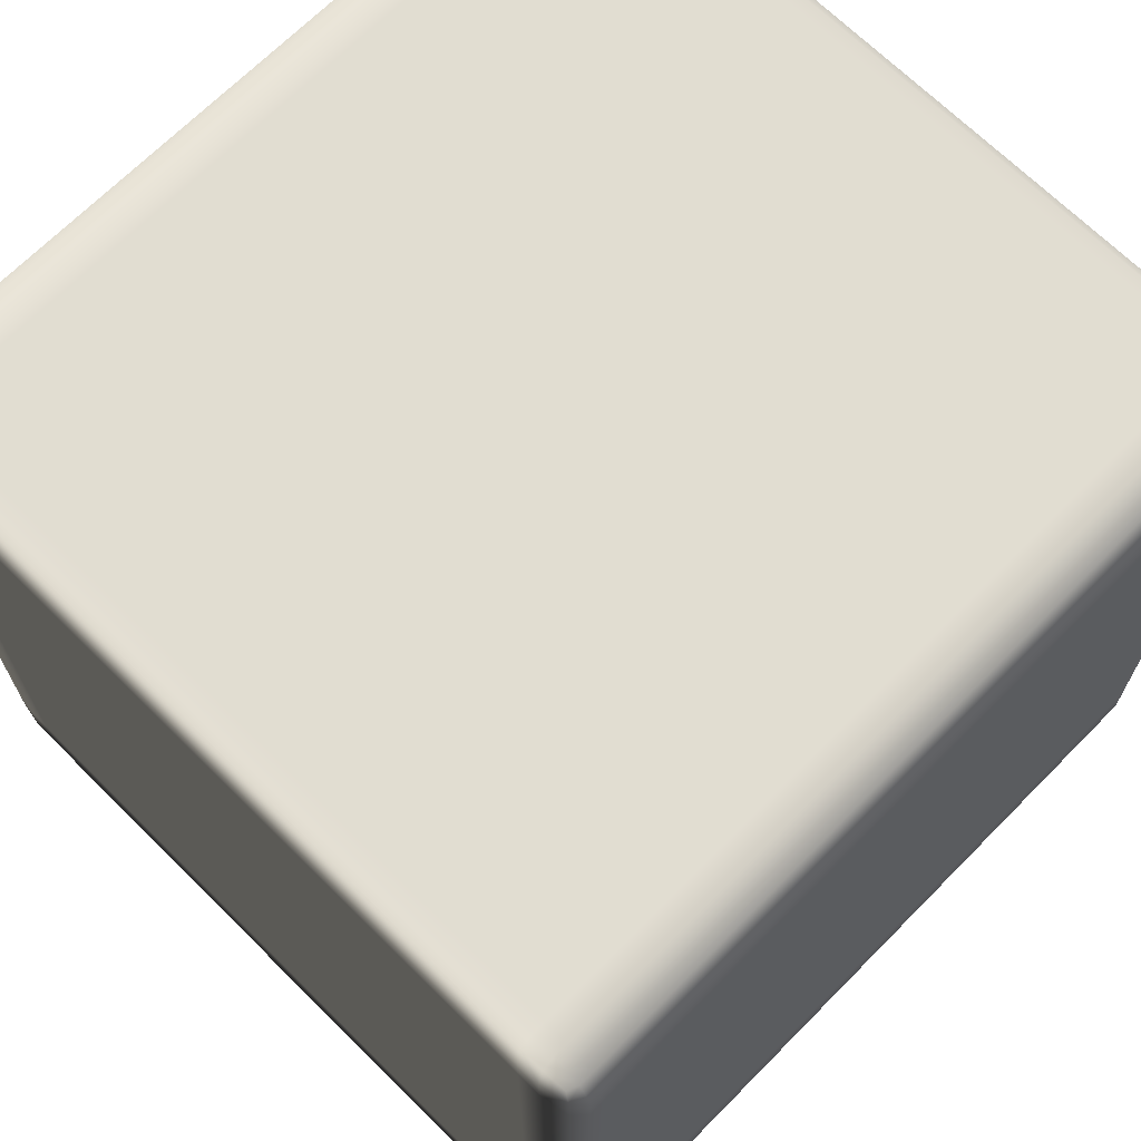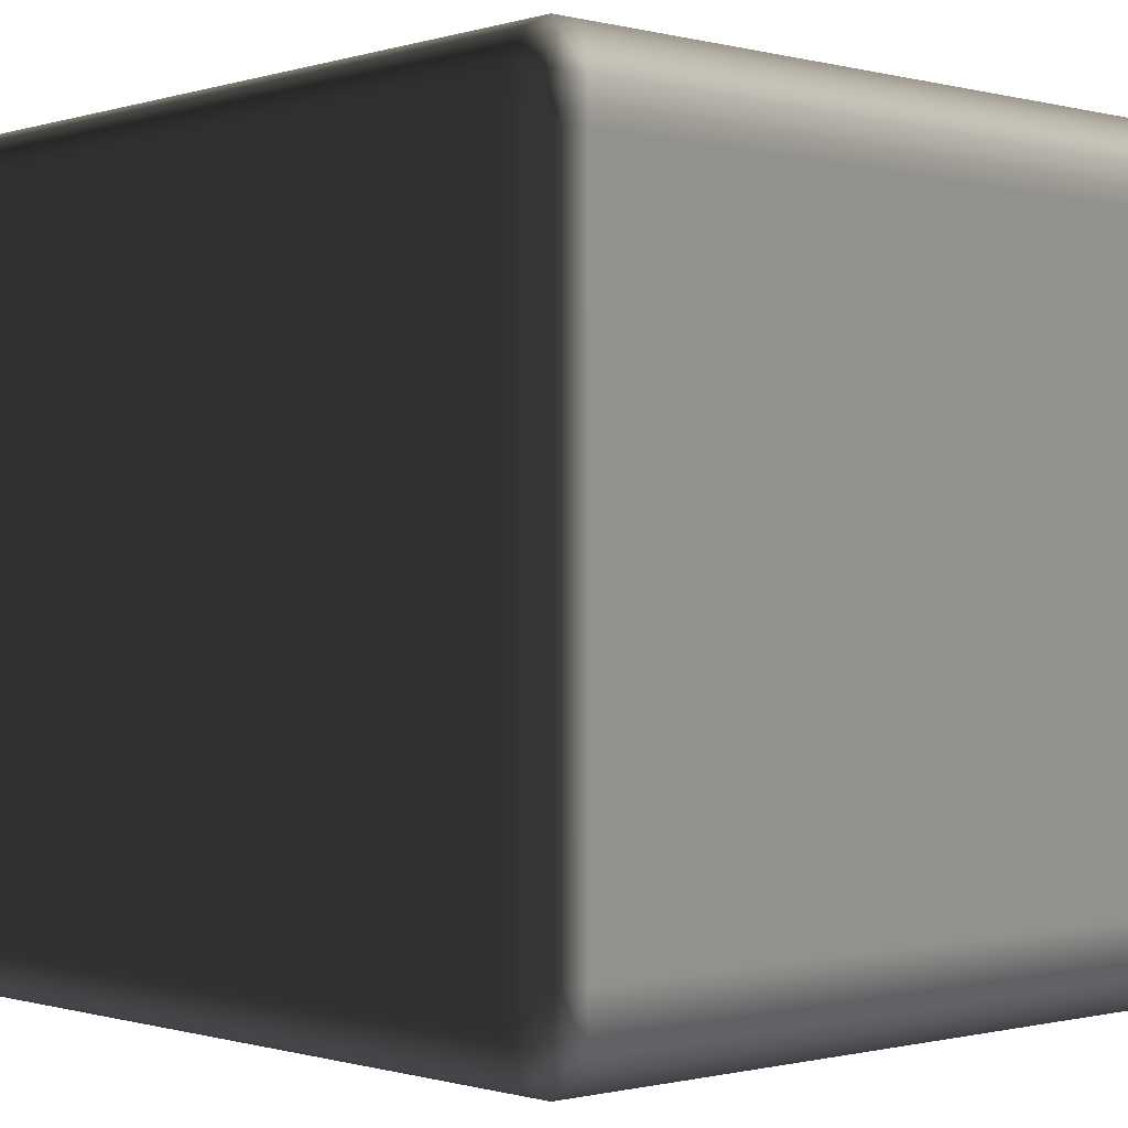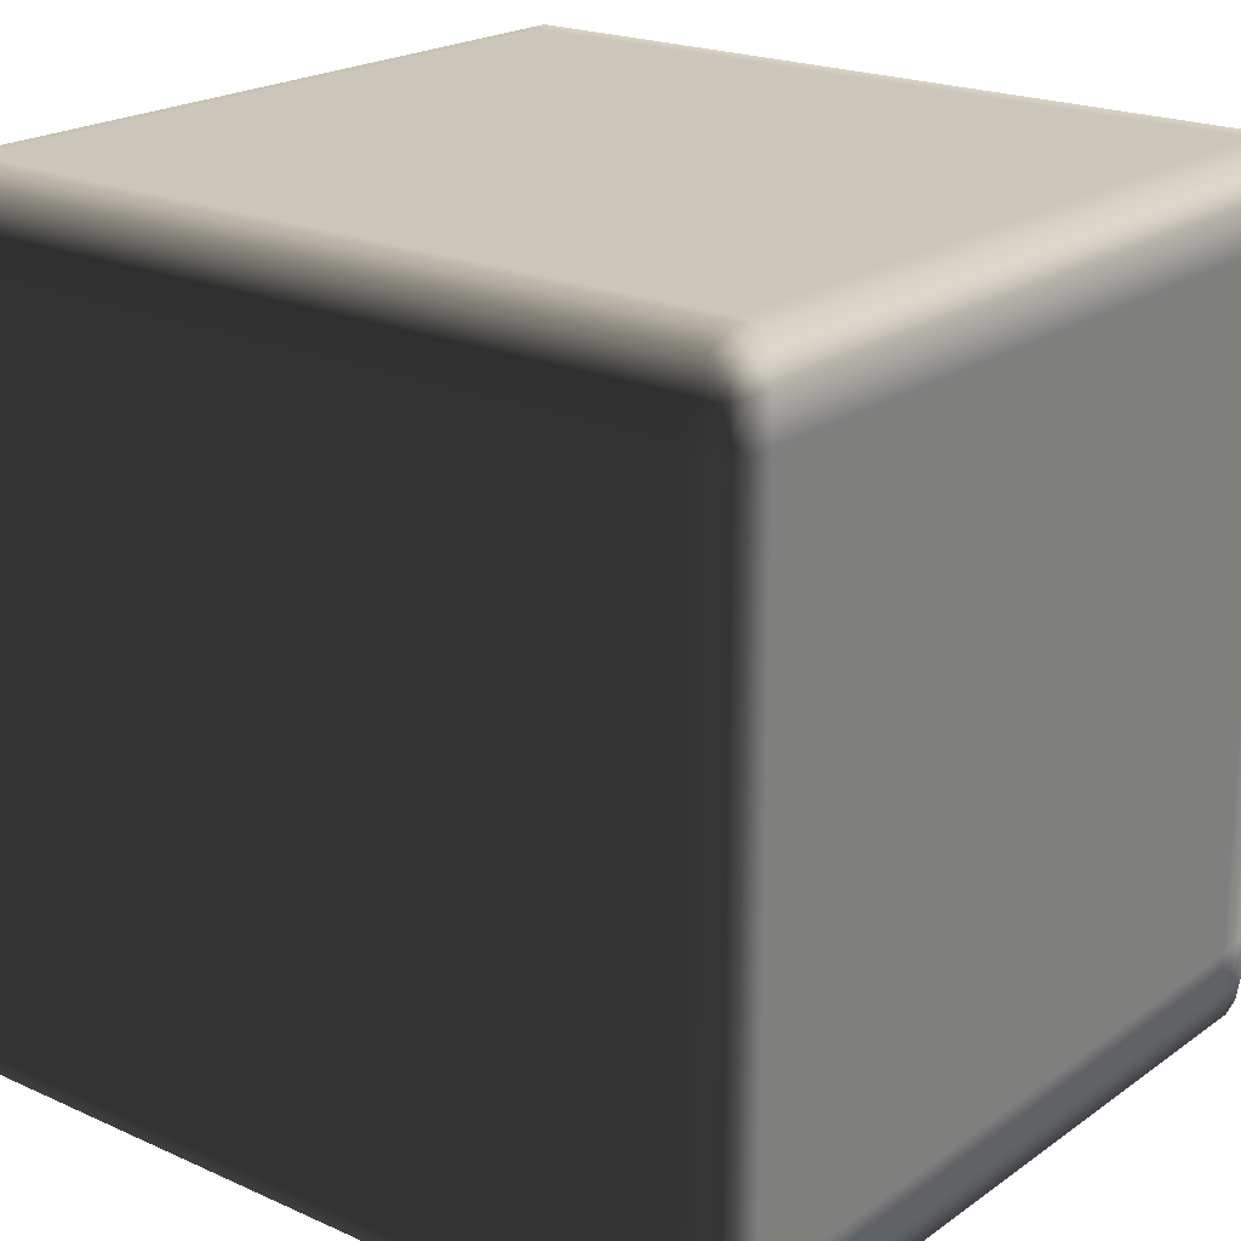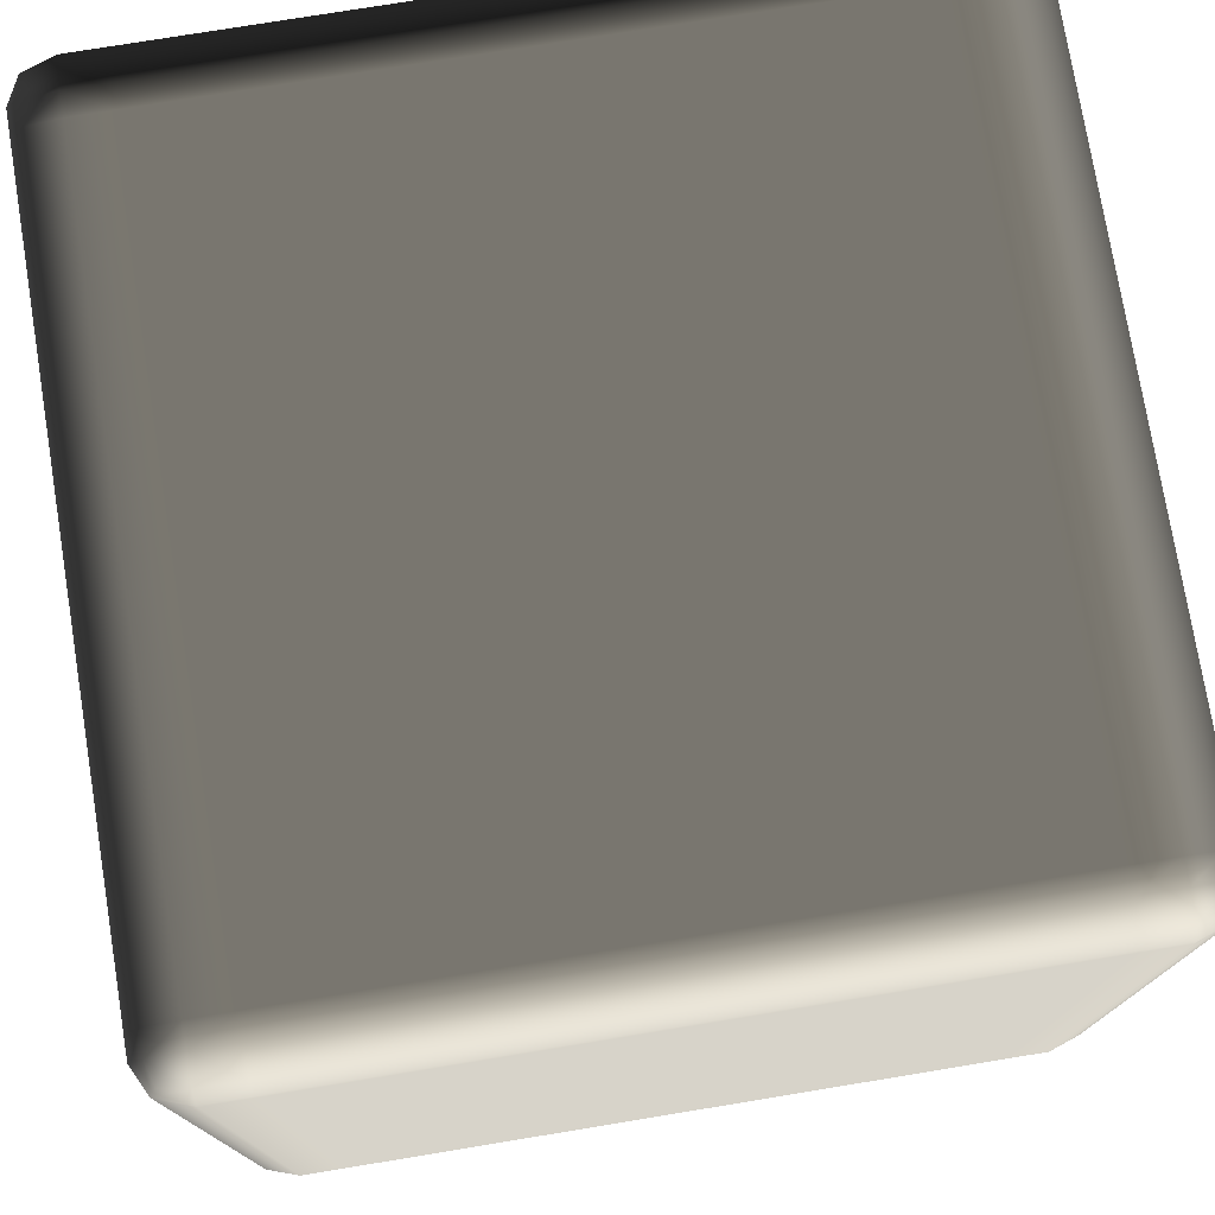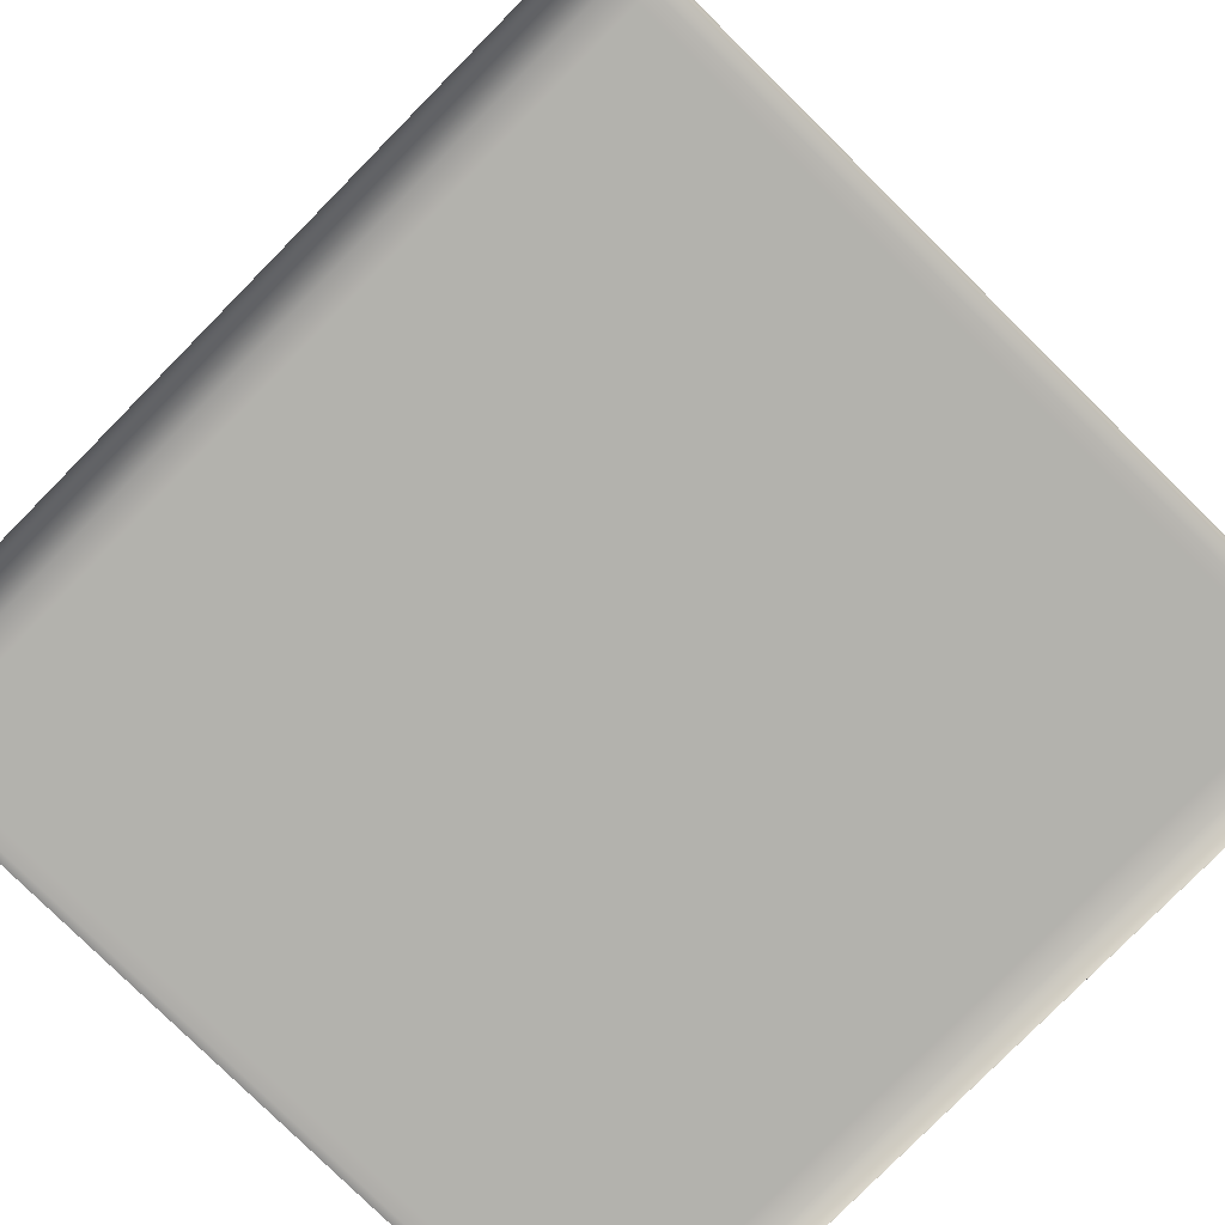
<metadata>
{"format":"obj","ext":"obj","renderer":"f3d","projection":"perspective","resolution":1024,"background":"white","views":[{"elev":68.7,"azim":-135.3,"up":"+Y"},{"elev":-0.6,"azim":-42.4,"up":"+Y"},{"elev":20.9,"azim":128.8,"up":"+Y"},{"elev":76.2,"azim":80.7,"up":"+Z"},{"elev":-79.4,"azim":-44.6,"up":"+Y"}]}
</metadata>
<code>
v -0.4866 -0.4455 0.4941
v -0.4806 -0.477 0.4914
v -0.4866 -0.484 0.4797
v -0.5 -0.4455 0.4797
v -0.4866 -0.3956 0.4941
v -0.4866 -0.484 0.4797
v -0.5 -0.4455 0.4634
v -0.5 -0.4455 0.4797
v -0.4866 -0.484 0.4634
v -0.5 -0.3956 0.4797
v -0.5 -0.3956 0.4797
v -0.4866 0.3956 0.4941
v -0.4866 -0.3956 0.4941
v -0.5 -0.4455 -0.4634
v -0.4866 -0.484 -0.4634
v -0.5 -0.3956 0.4634
v -0.5 0.3956 0.4797
v -0.4866 0.4455 0.4941
v -0.5 -0.4455 -0.4797
v -0.4866 -0.484 -0.4797
v -0.5 -0.3956 -0.4634
v -0.4866 -0.4455 -0.4941
v -0.4806 -0.477 -0.4914
v -0.5 -0.3956 -0.4797
v -0.4866 -0.3956 -0.4941
v -0.5 0.3956 0.4634
v -0.5 0.3956 -0.4797
v -0.4866 0.3956 -0.4941
v -0.5 0.3956 -0.4634
v -0.5 0.4455 -0.4797
v -0.4866 0.4455 -0.4941
v -0.5 0.4455 -0.4634
v -0.4866 0.484 -0.4797
v -0.4806 0.477 -0.4914
v -0.4866 0.484 -0.4634
v -0.5 0.4455 0.4634
v -0.4866 0.484 0.4634
v -0.5 0.4455 0.4797
v -0.4866 0.484 0.4797
v -0.4866 0.484 0.4797
v -0.4866 0.4455 0.4941
v -0.5 0.4455 0.4797
v -0.4806 0.477 0.4914
v -0.4866 -0.484 0.4797
v -0.4806 -0.477 0.4914
v -0.4541 -0.484 0.4941
v -0.4541 -0.5 0.4797
v -0.4541 -0.5 0.4797
v -0.4866 -0.484 0.4634
v -0.4866 -0.484 0.4797
v -0.4261 -0.5 0.4797
v -0.4261 -0.484 0.4941
v -0.4541 -0.5 0.4634
v -0.4261 -0.5 0.4797
v -0.4866 -0.484 -0.4634
v -0.4541 -0.5 -0.4634
v -0.4866 -0.484 -0.4797
v 0.4261 -0.5 0.4797
v 0.4261 -0.484 0.4941
v -0.4261 -0.5 0.4634
v 0.4261 -0.5 0.4634
v 0.4261 -0.5 0.4797
v 0.4541 -0.5 0.4797
v 0.4541 -0.484 0.4941
v -0.4261 -0.5 -0.4634
v -0.4541 -0.5 -0.4797
v 0.4541 -0.5 0.4797
v 0.4541 -0.5 0.4634
v 0.4866 -0.484 0.4797
v 0.4866 -0.484 0.4797
v 0.4806 -0.477 0.4914
v 0.4866 -0.484 0.4634
v -0.4541 -0.484 -0.4941
v -0.4806 -0.477 -0.4914
v -0.4541 -0.5 -0.4797
v -0.4261 -0.484 -0.4941
v -0.4541 -0.484 -0.4941
v -0.4261 -0.5 -0.4797
v -0.4261 -0.5 -0.4797
v 0.4261 -0.484 -0.4941
v 0.4261 -0.5 -0.4634
v 0.4541 -0.5 -0.4634
v 0.4866 -0.484 -0.4634
v 0.4261 -0.5 -0.4797
v 0.4261 -0.5 -0.4797
v 0.4541 -0.484 -0.4941
v 0.4541 -0.5 -0.4797
v 0.4541 -0.5 -0.4797
v 0.4866 -0.484 -0.4797
v 0.4866 -0.484 -0.4797
v 0.4806 -0.477 -0.4914
v -0.4541 -0.484 0.4941
v -0.4806 -0.477 0.4914
v -0.4866 -0.4455 0.4941
v -0.4541 -0.4455 0.5
v -0.4261 -0.484 0.4941
v -0.4541 -0.3956 0.5
v -0.4866 -0.3956 0.4941
v -0.4261 -0.4455 0.5
v 0.4261 -0.484 0.4941
v -0.4541 0.3956 0.5
v -0.4866 0.3956 0.4941
v -0.4261 -0.3956 0.5
v 0.4261 -0.4455 0.5
v 0.4541 -0.484 0.4941
v 0.4261 -0.3956 0.5
v -0.4261 0.3956 0.5
v -0.4541 0.4455 0.5
v -0.4866 0.4455 0.4941
v 0.4541 -0.4455 0.5
v 0.4261 0.3956 0.5
v -0.4261 0.4455 0.5
v -0.4541 0.484 0.4941
v -0.4806 0.477 0.4914
v -0.4261 0.484 0.4941
v 0.4261 0.4455 0.5
v 0.4261 0.484 0.4941
v 0.4866 -0.4455 0.4941
v 0.4806 -0.477 0.4914
v 0.4866 -0.3956 0.4941
v 0.4541 -0.3956 0.5
v 0.4866 0.3956 0.4941
v 0.4541 0.3956 0.5
v 0.4866 0.4455 0.4941
v 0.4541 0.4455 0.5
v 0.4541 0.484 0.4941
v 0.4806 0.477 0.4914
v 0.4866 -0.484 0.4797
v 0.4806 -0.477 0.4914
v 0.4866 -0.4455 0.4941
v 0.5 -0.4455 0.4797
v 0.5 -0.4455 0.4797
v 0.4866 -0.484 0.4634
v 0.4866 -0.484 0.4797
v 0.5 -0.3956 0.4797
v 0.4866 -0.3956 0.4941
v 0.5 -0.4455 0.4634
v 0.4866 -0.484 -0.4634
v 0.5 -0.3956 0.4634
v 0.5 -0.3956 0.4634
v 0.5 -0.4455 -0.4634
v 0.4866 -0.484 -0.4797
v 0.5 0.3956 0.4797
v 0.4866 0.3956 0.4941
v 0.5 -0.3956 0.4797
v 0.5 0.3956 0.4634
v 0.5 0.3956 0.4797
v 0.5 -0.3956 -0.4634
v 0.5 -0.4455 -0.4797
v 0.5 0.4455 0.4797
v 0.4866 0.4455 0.4941
v 0.5 0.4455 0.4634
v 0.5 0.4455 0.4634
v 0.4866 0.484 0.4797
v 0.4806 0.477 0.4914
v 0.4866 0.484 0.4797
v 0.4866 0.484 0.4634
v 0.4866 -0.4455 -0.4941
v 0.4806 -0.477 -0.4914
v 0.4866 -0.3956 -0.4941
v 0.5 -0.3956 -0.4797
v 0.4866 0.3956 -0.4941
v 0.5 0.3956 -0.4634
v 0.5 0.4455 -0.4634
v 0.4866 0.484 -0.4634
v 0.5 0.3956 -0.4797
v 0.4866 0.4455 -0.4941
v 0.5 0.4455 -0.4797
v 0.4866 0.484 -0.4797
v 0.4806 0.477 -0.4914
v -0.4541 0.484 0.4941
v -0.4806 0.477 0.4914
v -0.4866 0.484 0.4797
v -0.4541 0.5 0.4797
v -0.4261 0.484 0.4941
v -0.4866 0.484 0.4797
v -0.4541 0.5 0.4634
v -0.4541 0.5 0.4797
v -0.4866 0.484 0.4634
v -0.4261 0.5 0.4797
v 0.4261 0.484 0.4941
v -0.4261 0.5 0.4634
v -0.4261 0.5 0.4797
v 0.4261 0.5 0.4797
v 0.4261 0.5 0.4797
v 0.4541 0.484 0.4941
v -0.4541 0.5 -0.4634
v -0.4866 0.484 -0.4634
v -0.4261 0.5 -0.4634
v 0.4261 0.5 0.4634
v 0.4541 0.5 0.4797
v 0.4541 0.5 0.4797
v -0.4541 0.5 -0.4797
v -0.4866 0.484 -0.4797
v -0.4261 0.5 -0.4797
v -0.4866 0.484 -0.4797
v -0.4541 0.484 -0.4941
v -0.4541 0.5 -0.4797
v -0.4261 0.5 -0.4797
v -0.4806 0.477 -0.4914
v -0.4261 0.484 -0.4941
v 0.4866 0.484 0.4797
v 0.4806 0.477 0.4914
v 0.4866 0.484 0.4634
v 0.4866 0.484 0.4797
v 0.4541 0.5 0.4634
v 0.4866 0.484 -0.4634
v 0.4261 0.5 -0.4634
v 0.4261 0.5 -0.4797
v 0.4261 0.5 -0.4797
v 0.4261 0.484 -0.4941
v 0.4541 0.5 -0.4634
v 0.4866 0.484 -0.4797
v 0.4541 0.5 -0.4797
v 0.4541 0.5 -0.4797
v 0.4541 0.484 -0.4941
v 0.4866 0.484 -0.4797
v 0.4806 0.477 -0.4914
v -0.4541 0.484 -0.4941
v -0.4806 0.477 -0.4914
v -0.4866 0.4455 -0.4941
v -0.4541 0.4455 -0.5
v -0.4261 0.484 -0.4941
v -0.4541 0.3956 -0.5
v -0.4866 0.3956 -0.4941
v -0.4261 0.4455 -0.5
v 0.4261 0.484 -0.4941
v -0.4541 -0.3956 -0.5
v -0.4866 -0.3956 -0.4941
v -0.4261 0.3956 -0.5
v 0.4261 0.4455 -0.5
v 0.4541 0.484 -0.4941
v -0.4541 -0.4455 -0.5
v -0.4866 -0.4455 -0.4941
v -0.4261 -0.3956 -0.5
v 0.4261 0.3956 -0.5
v -0.4541 -0.484 -0.4941
v -0.4806 -0.477 -0.4914
v -0.4261 -0.4455 -0.5
v -0.4261 -0.484 -0.4941
v 0.4261 -0.3956 -0.5
v 0.4261 -0.4455 -0.5
v 0.4261 -0.484 -0.4941
v 0.4541 -0.3956 -0.5
v 0.4541 -0.4455 -0.5
v 0.4541 -0.484 -0.4941
v 0.4866 -0.4455 -0.4941
v 0.4806 -0.477 -0.4914
v 0.4541 -0.3956 -0.5
v 0.4866 -0.4455 -0.4941
v 0.4866 -0.3956 -0.4941
v 0.4541 0.3956 -0.5
v 0.4866 -0.3956 -0.4941
v 0.4866 0.3956 -0.4941
v 0.4541 0.4455 -0.5
v 0.4866 0.4455 -0.4941
v 0.4806 0.477 -0.4914
g Cube_(45)_3078_66
f 1 3 2
f 1 4 3
f 4 1 5
f 6 8 7
f 6 7 9
f 4 5 10
f 7 8 11
f 11 13 12
f 9 7 14
f 9 14 15
f 7 11 16
f 14 7 16
f 11 12 17
f 16 11 17
f 17 12 18
f 15 14 19
f 15 19 20
f 14 16 21
f 19 14 21
f 20 19 22
f 20 22 23
f 24 22 19
f 19 21 24
f 24 25 22
f 21 16 26
f 16 17 26
f 27 25 24
f 27 28 25
f 24 21 29
f 21 26 29
f 24 29 27
f 30 28 27
f 30 31 28
f 27 29 32
f 32 29 26
f 27 32 30
f 31 30 33
f 32 33 30
f 31 33 34
f 32 35 33
f 32 26 36
f 36 35 32
f 36 26 17
f 36 37 35
f 36 17 38
f 38 37 36
f 17 18 38
f 38 39 37
f 40 42 41
f 40 41 43
f 44 46 45
f 44 47 46
f 48 50 49
f 46 47 51
f 46 51 52
f 48 49 53
f 53 54 48
f 53 49 55
f 53 55 56
f 56 55 57
f 52 51 58
f 52 58 59
f 53 60 54
f 56 60 53
f 54 60 61
f 54 61 62
f 59 58 63
f 59 63 64
f 56 65 60
f 61 60 65
f 56 57 66
f 66 65 56
f 62 68 67
f 62 61 68
f 64 63 69
f 70 67 68
f 64 69 71
f 70 68 72
f 73 66 57
f 73 57 74
f 75 77 76
f 75 76 78
f 66 79 65
f 78 76 80
f 61 65 81
f 68 61 81
f 81 65 79
f 72 68 82
f 68 81 82
f 72 82 83
f 78 80 84
f 81 79 85
f 82 81 85
f 84 80 86
f 83 82 87
f 82 85 87
f 84 86 88
f 83 87 89
f 90 88 86
f 90 86 91
f 92 94 93
f 92 95 94
f 95 92 96
f 94 95 97
f 94 97 98
f 95 96 99
f 99 96 100
f 98 97 101
f 98 101 102
f 95 103 97
f 95 99 103
f 99 100 104
f 104 100 105
f 106 99 104
f 106 103 99
f 97 103 107
f 97 107 101
f 102 101 108
f 102 108 109
f 104 105 110
f 106 104 110
f 111 103 106
f 111 107 103
f 101 107 112
f 101 112 108
f 112 107 111
f 109 108 113
f 113 108 112
f 109 113 114
f 113 112 115
f 115 112 116
f 112 111 116
f 115 116 117
f 118 110 105
f 118 105 119
f 110 118 120
f 110 120 121
f 106 110 121
f 111 106 121
f 121 120 122
f 111 121 123
f 121 122 123
f 116 111 123
f 123 122 124
f 117 116 125
f 116 123 125
f 123 124 125
f 117 125 126
f 126 125 124
f 126 124 127
f 128 130 129
f 128 131 130
f 132 134 133
f 130 131 135
f 130 135 136
f 132 133 137
f 137 133 138
f 132 137 139
f 131 140 135
f 137 138 141
f 139 137 141
f 141 138 142
f 136 135 143
f 136 143 144
f 145 139 146
f 145 146 147
f 139 141 148
f 146 139 148
f 141 142 149
f 148 141 149
f 144 143 150
f 144 150 151
f 147 146 152
f 143 153 150
f 151 150 154
f 154 150 153
f 151 154 155
f 156 152 157
f 158 149 142
f 158 142 159
f 160 149 158
f 160 161 149
f 162 161 160
f 148 149 161
f 146 148 163
f 152 146 163
f 163 148 161
f 157 152 164
f 152 163 164
f 157 164 165
f 162 166 161
f 163 161 166
f 164 163 166
f 167 166 162
f 165 164 168
f 164 166 168
f 167 168 166
f 165 168 169
f 169 168 167
f 169 167 170
f 171 173 172
f 171 174 173
f 174 171 175
f 176 178 177
f 176 177 179
f 174 175 180
f 180 175 181
f 178 183 182
f 178 182 177
f 180 181 184
f 182 183 185
f 184 181 186
f 179 177 187
f 179 187 188
f 177 182 189
f 177 189 187
f 182 185 190
f 189 182 190
f 184 186 191
f 190 185 192
f 188 187 193
f 188 193 194
f 187 189 195
f 187 195 193
f 196 198 197
f 197 198 199
f 196 197 200
f 197 199 201
f 202 191 186
f 202 186 203
f 192 205 204
f 192 204 206
f 190 192 206
f 206 204 207
f 189 190 208
f 195 189 208
f 208 190 206
f 201 199 209
f 195 208 210
f 201 209 211
f 206 207 212
f 208 206 212
f 210 208 212
f 212 207 213
f 211 209 214
f 210 212 215
f 212 213 215
f 211 214 216
f 216 214 217
f 216 217 218
f 219 221 220
f 219 222 221
f 222 219 223
f 221 222 224
f 221 224 225
f 222 223 226
f 226 223 227
f 225 224 228
f 225 228 229
f 222 230 224
f 222 226 230
f 226 227 231
f 231 227 232
f 229 228 233
f 229 233 234
f 224 235 228
f 224 230 235
f 236 230 226
f 236 226 231
f 234 233 237
f 234 237 238
f 228 239 233
f 237 233 239
f 228 235 239
f 237 239 240
f 241 235 230
f 239 235 241
f 241 230 236
f 240 239 242
f 239 241 242
f 240 242 243
f 244 241 236
f 242 241 244
f 243 242 245
f 242 244 245
f 243 245 246
f 246 245 247
f 244 247 245
f 246 247 248
f 249 251 250
f 244 236 252
f 252 253 244
f 252 236 231
f 252 254 253
f 252 231 255
f 255 254 252
f 231 232 255
f 255 256 254
f 256 255 232
f 256 232 257

</code>
